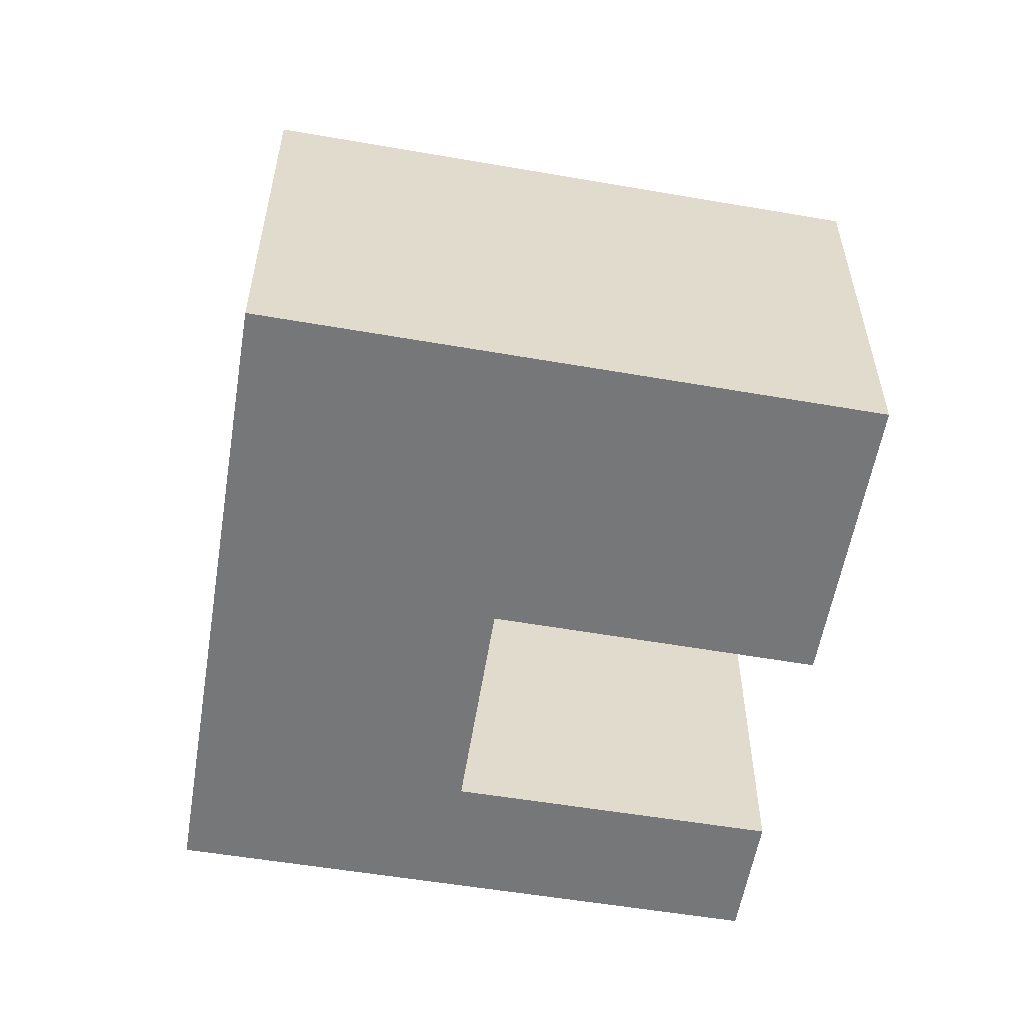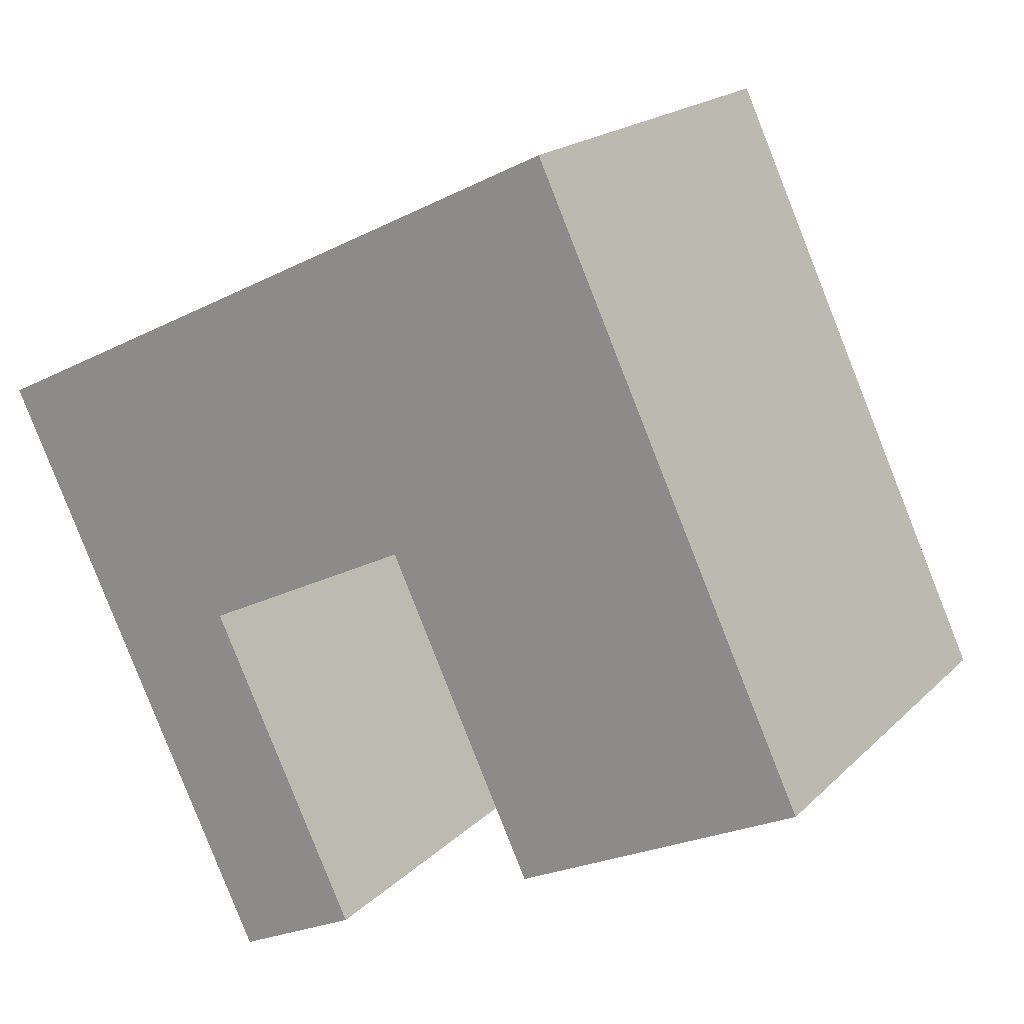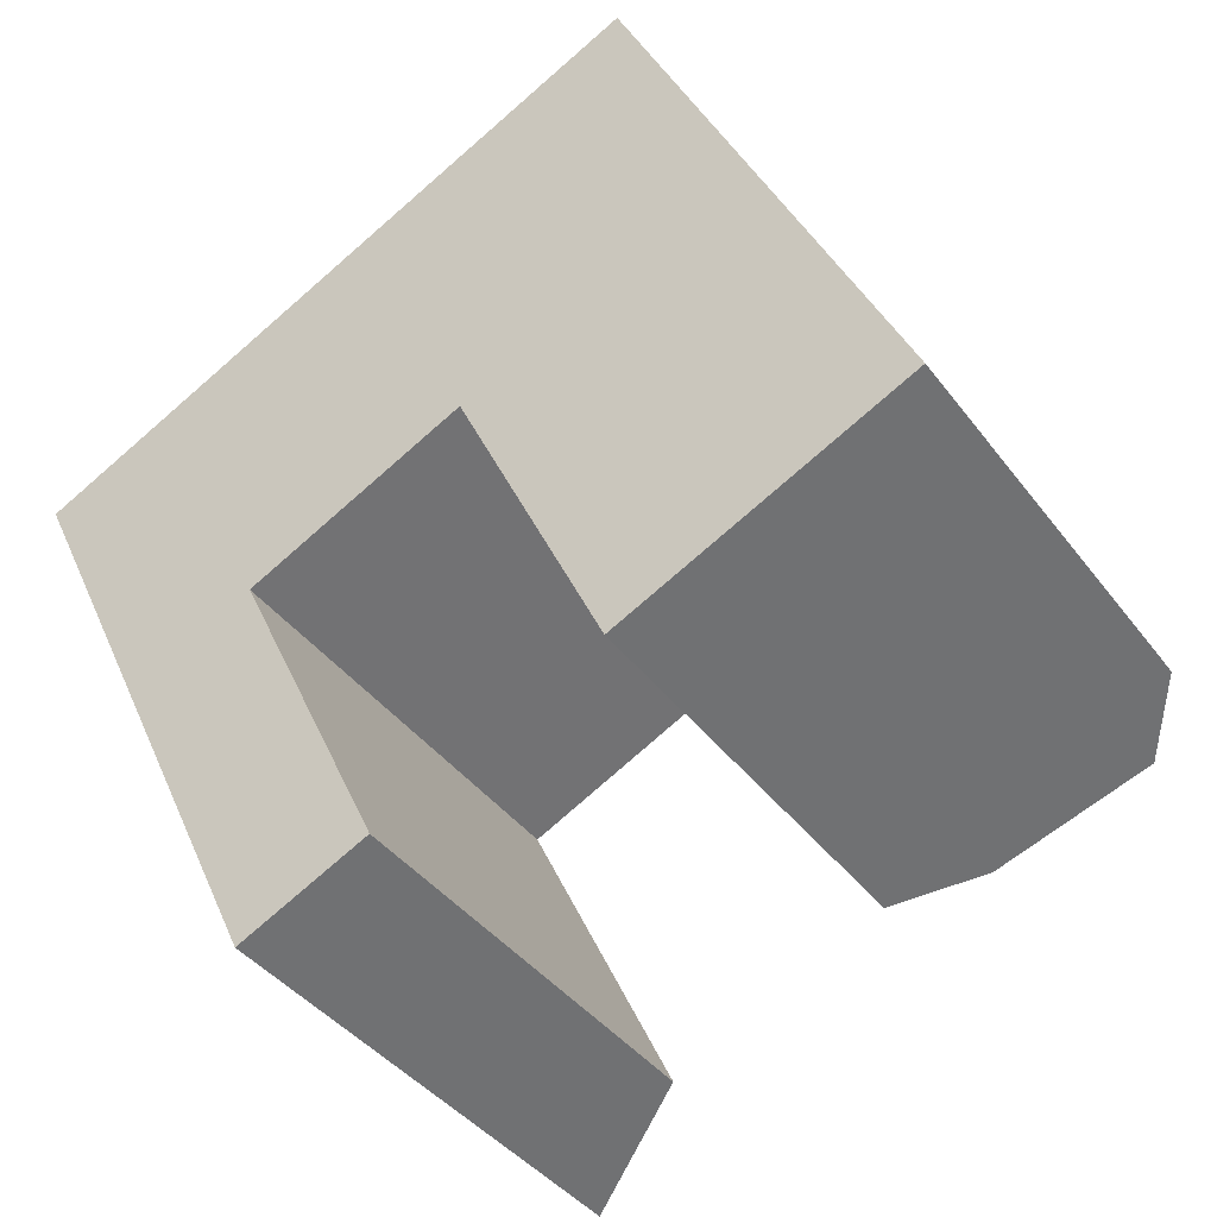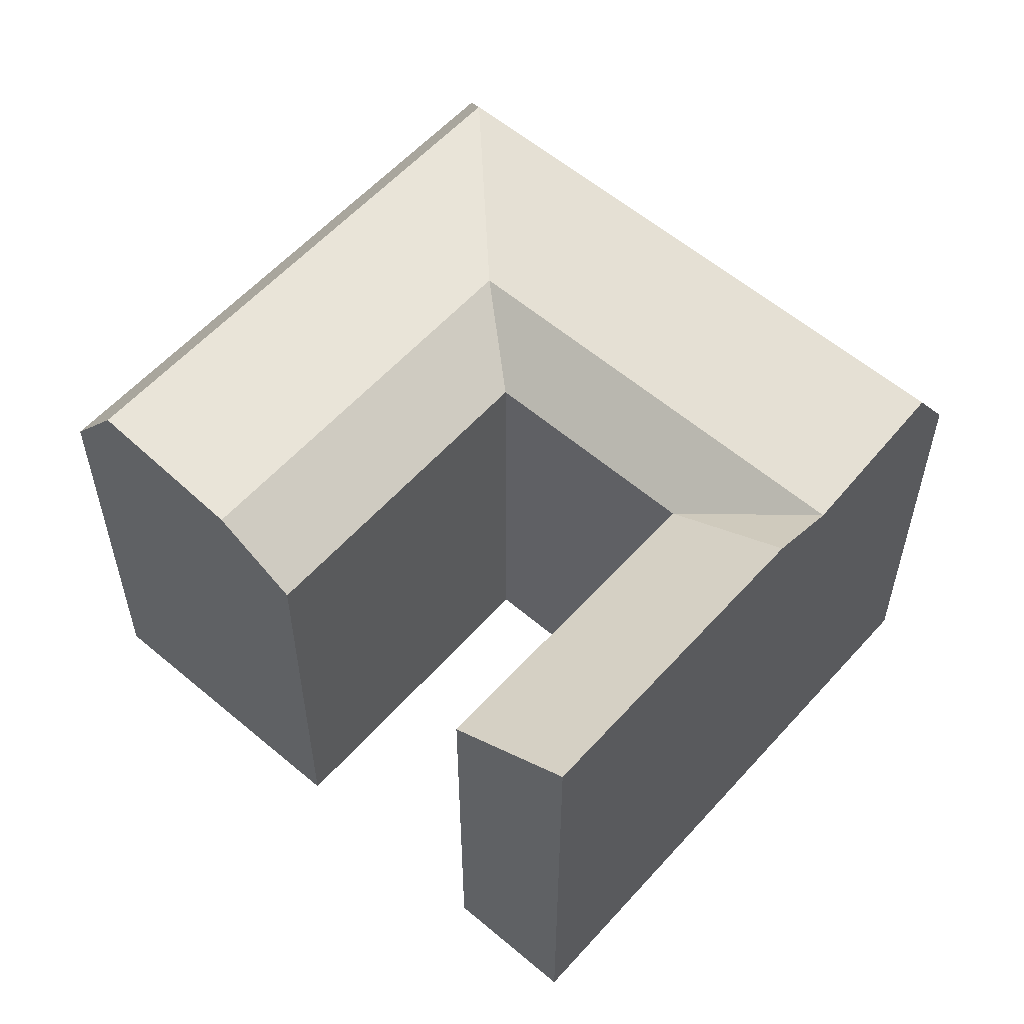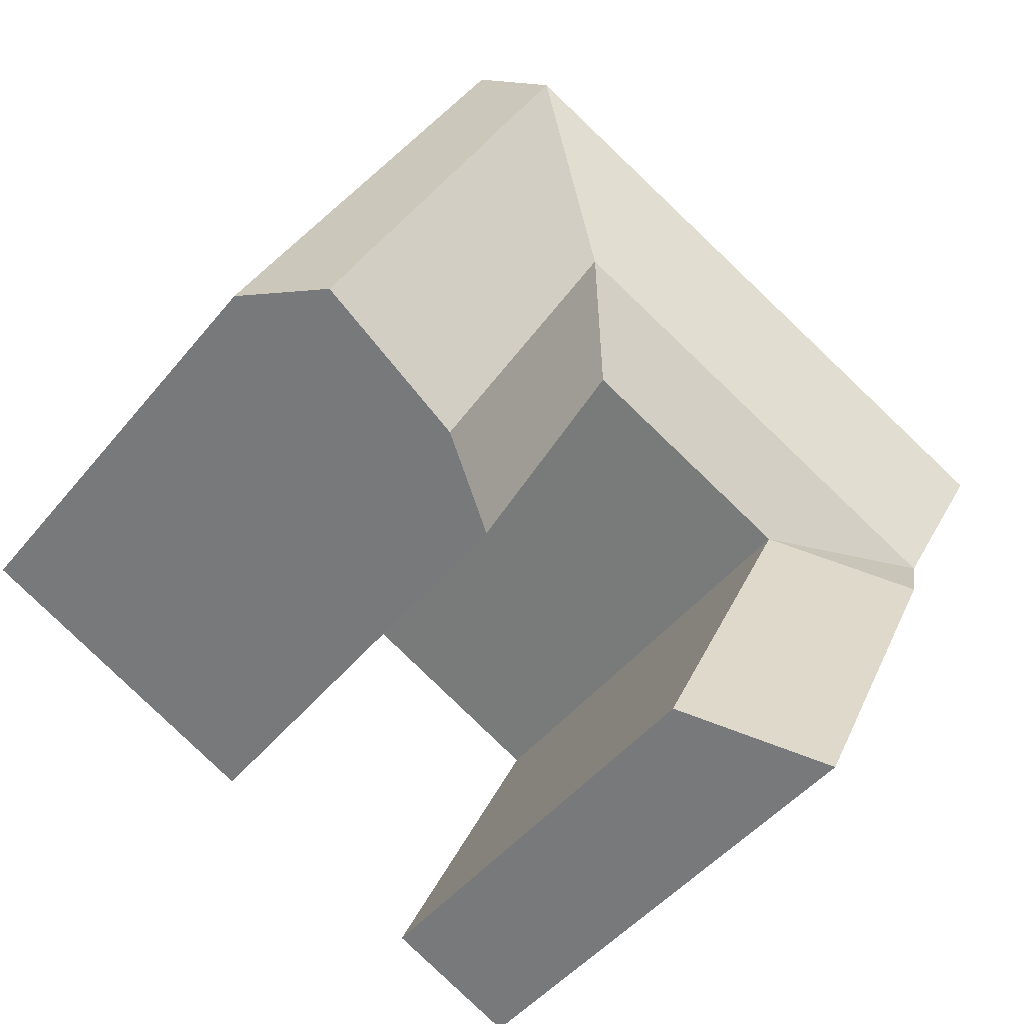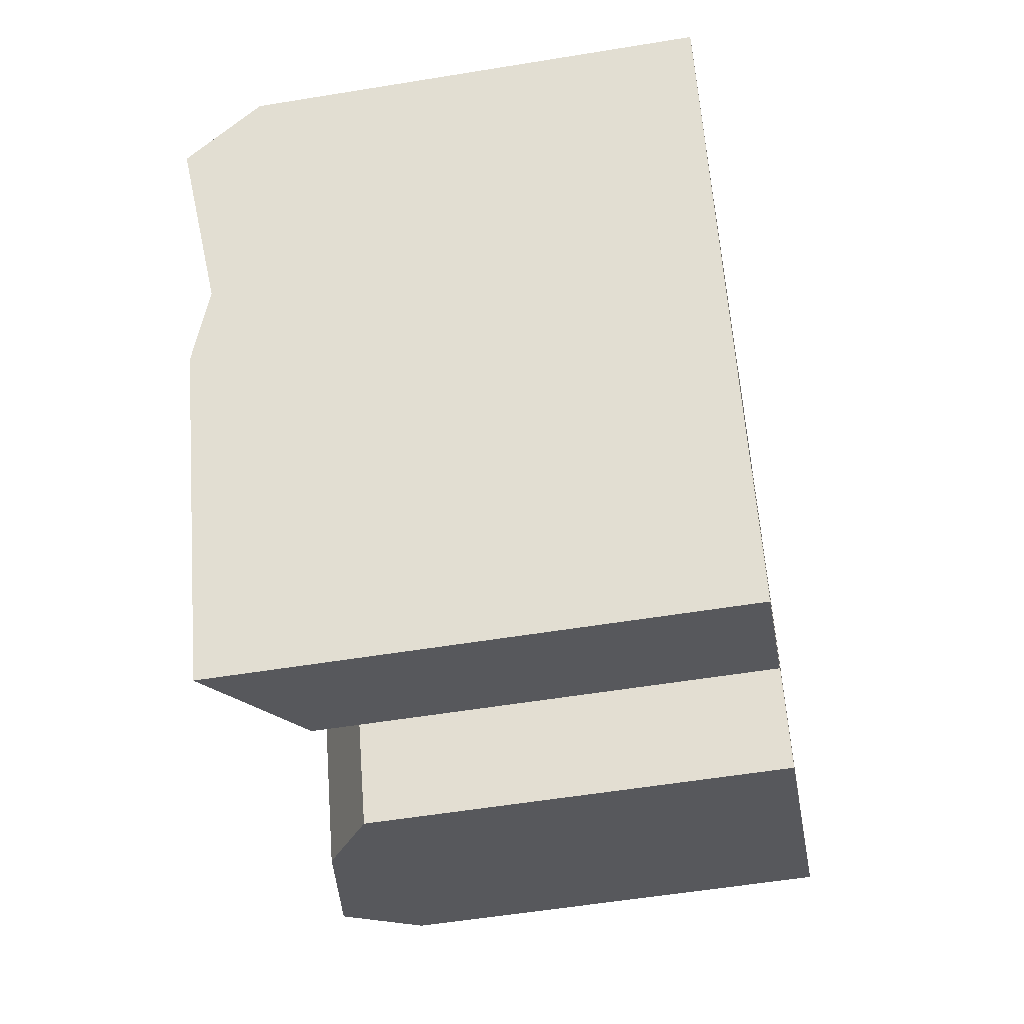
<metadata>
{"format":"obj","ext":"obj","renderer":"f3d","projection":"perspective","resolution":1024,"background":"white","views":[{"elev":-57.0,"azim":54.8,"up":"+Y"},{"elev":18.6,"azim":29.9,"up":"+Z"},{"elev":-39.6,"azim":32.8,"up":"+Z"},{"elev":56.6,"azim":-164.1,"up":"+Y"},{"elev":-45.9,"azim":143.6,"up":"+Z"},{"elev":-54.6,"azim":-80.1,"up":"+Z"}]}
</metadata>
<code>
v  29.92 21.4 -16.28
v  20.14 19.08 -4.348
v  23.58 21.4 -2.663
v  26.46 19.08 -17.93
v  36.43 22.41 -13.18
v  30.06 22.41 0.5024
v  38.79 19.08 -12.06
v  32.41 19.08 1.651
v  25.63 22.41 10.01
v  27.03 19.08 13.21
v  14.76 19.08 7.214
v  15.71 22.41 5.161
v  22.25 21.4 0.2066
v  18.8 21.4 -1.478
v  9.477 21.4 -6.038
v  10.83 19.08 -8.898
v  6.343 22.41 0.58
v  5.374 19.08 2.627
v  17.2 19.08 -22.34
v  5.458 22.37 -11.53
v  11.8 22.37 -24.91
v  4.103 21.4 -8.665
v  0.9696 22.41 -2.047
v  0.0004074 19.08 -0.0006049
v  20.14 2.662e-16 -4.347
v  38.79 7.384e-16 -12.06
v  32.41 -1.011e-16 1.651
v  26.46 1.098e-15 -17.93
v  14.76 -4.418e-16 7.215
v  27.03 -8.091e-16 13.21
v  5.373 -1.609e-16 2.627
v  10.83 5.448e-16 -8.898
v  17.2 1.368e-15 -22.34
v  5.457 7.057e-16 -11.53
v  11.8 1.526e-15 -24.91
v  0 0 0
g defaultobject
f 1 2 3
f 2 1 4
f 5 3 6
f 3 5 1
f 7 6 8
f 6 7 5
f 9 8 6
f 8 9 10
f 11 9 12
f 9 11 10
f 13 6 3
f 6 13 9
f 12 13 14
f 13 12 9
f 2 13 3
f 13 2 14
f 2 15 14
f 15 2 16
f 14 17 12
f 17 14 15
f 12 18 11
f 18 12 17
f 19 20 16
f 20 19 21
f 20 22 16
f 22 15 16
f 15 23 17
f 23 15 22
f 17 24 18
f 24 17 23
f 25 26 27
f 26 25 28
f 27 29 25
f 29 27 30
f 25 31 32
f 31 25 29
f 33 34 35
f 34 33 32
f 36 32 31
f 32 36 34
f 2 28 25
f 28 2 4
f 4 26 28
f 26 4 7
f 7 4 1
f 7 1 5
f 26 8 27
f 8 26 7
f 27 10 30
f 10 27 8
f 30 11 29
f 11 30 10
f 16 25 32
f 25 16 2
f 29 18 31
f 18 29 11
f 20 35 34
f 35 20 21
f 21 33 35
f 33 21 19
f 33 16 32
f 16 33 19
f 31 24 36
f 24 31 18
f 23 22 24
f 24 34 36
f 34 24 22
f 34 22 20

</code>
